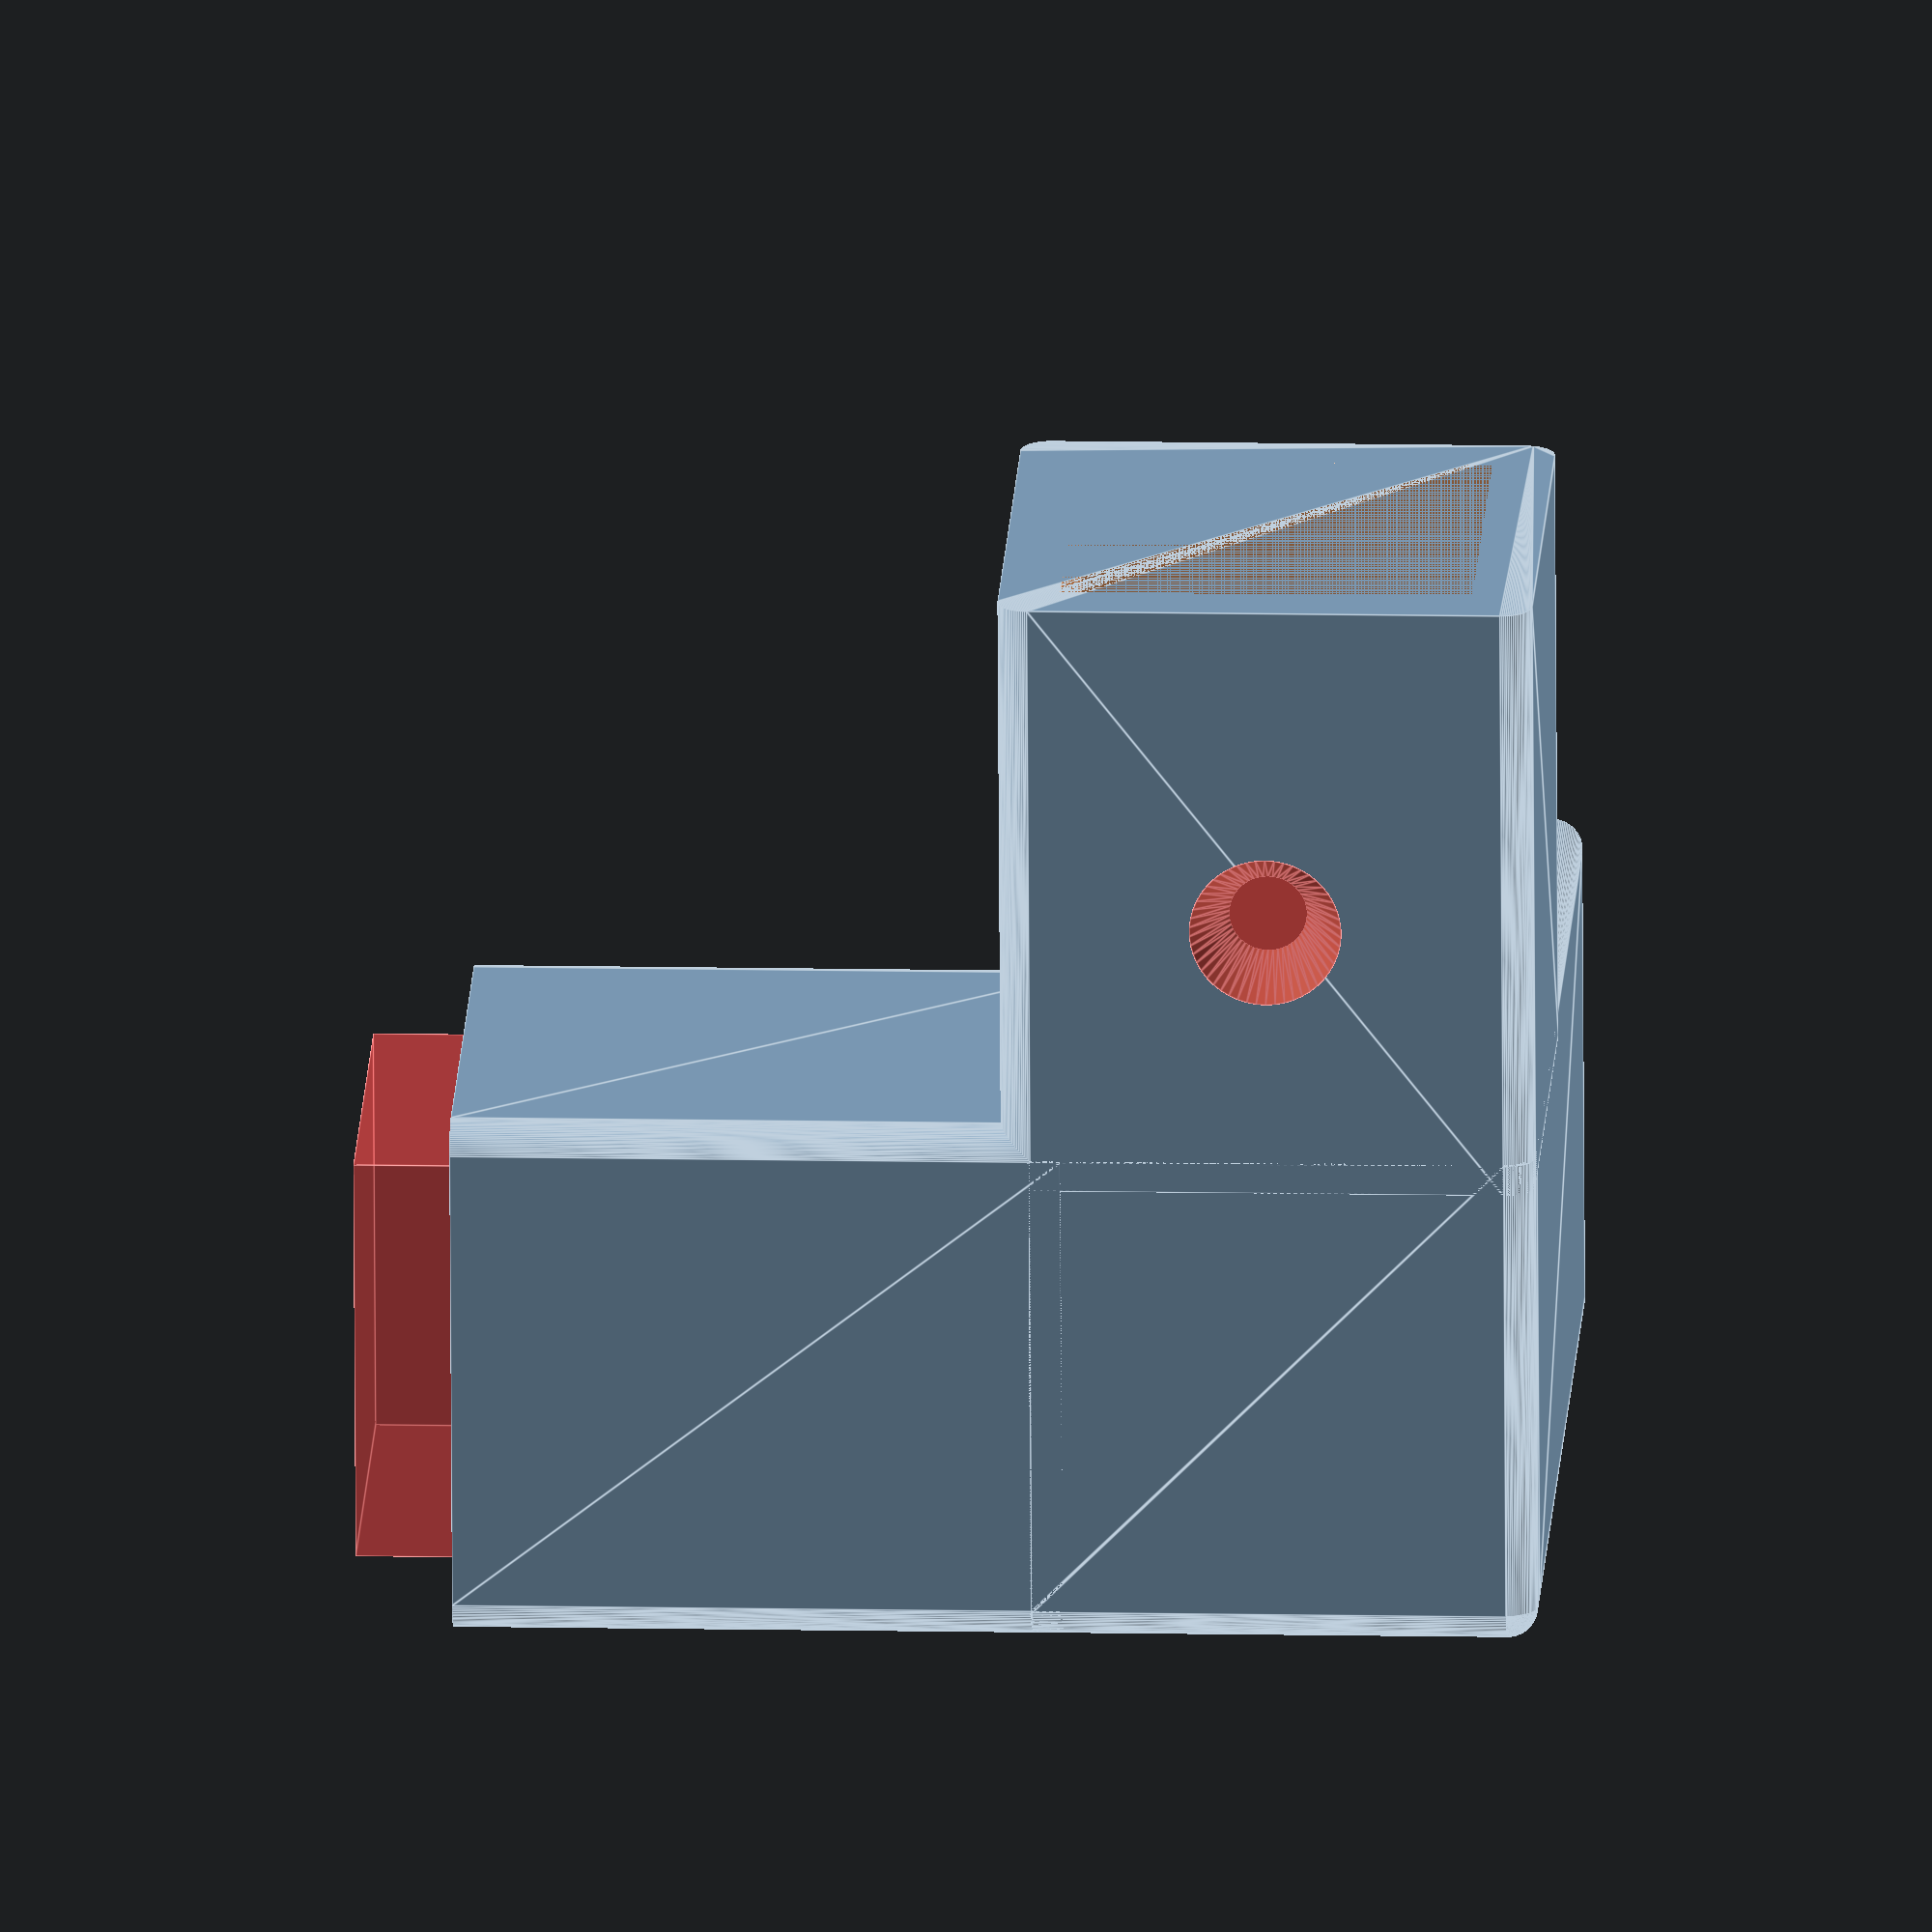
<openscad>
use <MCAD/triangles.scad>

lengthX = 40;
woodX = 27;
wallThick = 4;
screwHead = 10;
screwD = 5;

lengthY = lengthX+woodX/2+2*wallThick;


difference() {
    union() {
        // attache() on Y axis
        translate([0,(lengthY-woodX)/2,0.5*woodX+wallThick])
            rotate([90,0,0]) attache(woodX,woodX,lengthY,wallThick);
        // attache() on X axis    
        translate([(lengthX+woodX)/2,0,0.5*woodX+wallThick])
                rotate([90,0,90]) attache(woodX,woodX,lengthX,wallThick);
        // attache() on Z axis    
        translate([0,0,0.5*(lengthX)+woodX+wallThick])
                rotate([0,0,90]) attache(woodX,woodX,lengthX,wallThick);
        
        /* Back Y panel */
        translate([0,-woodX/2,woodX/2+wallThick])
            rotate([90,0,0]) backFace(woodX+2*wallThick,woodX+2*wallThick,wallThick,wallThick/2);
        
        // triangle reinforcement
        // X-Y Plane
        translate([0.5*woodX,0.5*woodX,(woodX+wallThick)/2]) 
            triangle(lengthX-wallThick*1.5, lengthX, wallThick);
        
        // Y-Z plane
        translate([wallThick/2,woodX/2,woodX+wallThick]) 
                rotate([0,-90,0]) 
                triangle(lengthX-wallThick*1.5, lengthX, wallThick);
            
        // X-Z plane
        translate([woodX/2,-wallThick/2,woodX+wallThick]) 
                rotate([0,-90,-90]) 
                triangle(lengthX-wallThick*1.5, lengthX, wallThick);
        
    }
    // Cut interior of XY intersection
    translate([+0.5*woodX+wallThick,0,0.5*woodX+wallThick]) 
        #cube([lengthX+2*wallThick,woodX,woodX], true);
    // Cut interior of Z intersection
    translate([0,0,lengthX+0.5*woodX-wallThick]) 
        #cube([woodX,woodX,lengthX+4*wallThick], true);
    
    // Add holes for screws (1 hole per bar)
    /* X-Y plan below
    translate([0.5*woodX+0.35*lengthX+wallThick,0,-0.05]) 
        #cylinder(h=wallThick+0.1, d1=screwHead, d2=screwD, $fn=50);
    translate([0,0.5*woodX+0.35*lengthX+wallThick,-0.05]) 
        #cylinder(h=wallThick+0.1, d1=screwHead, d2=screwD, $fn=50); */
    
    /* Z-X plane on the back  */  
    /*translate([0,-0.5*woodX+0.05,woodX+0.35*lengthX+2*wallThick]) 
        rotate([90,0,0]) 
        #cylinder(h=wallThick+0.1, d1=screwD, d2=screwHead, $fn=50);*/
    translate([0.5*woodX+0.35*lengthX+wallThick,-0.5*woodX+0.05,0.5*woodX+wallThick]) 
        rotate([90,0,0]) 
        #cylinder(h=wallThick+0.1, d1=screwD, d2=screwHead, $fn=50);
     
    /* Y-Z plane on the back */
    translate([-0.5*woodX+0.05,0.5*woodX+0.35*lengthX+wallThick,0.5*woodX+wallThick]) 
        rotate([0,-90,0]) 
        #cylinder(h=wallThick+0.1, d1=screwD, d2=screwHead, $fn=50);
    translate([-0.5*woodX+0.05,0,woodX+2*wallThick+0.35*lengthX]) 
        rotate([0,-90,0]) 
        #cylinder(h=wallThick+0.1, d1=screwD, d2=screwHead, $fn=50);
    
}


module attache(sizeX,sizeY,sizeZ,thick)
difference() {
    roundedBox(sizeX+2*thick,sizeY+2*thick,sizeZ, thick/2);
    translate([0,0,-thick]) cube([sizeX,sizeY,sizeZ+2*thick], true);
}

module roundedBox(x,y,z,rad){
	hull() {
        translate([-x/2+rad, y/2-rad,-z/2]) cylinder(h=z,r=rad, $fn=100);
        translate([ x/2-rad, y/2-rad,-z/2]) cylinder(h=z,r=rad, $fn=100);
        translate([-x/2+rad,-y/2+rad,-z/2]) cylinder(h=z,r=rad, $fn=100);
        translate([ x/2-rad,-y/2+rad,-z/2]) cylinder(h=z,r=rad, $fn=100);
   }
}

module backFace(x,y,z,rad){
    difference() {
        union() {
            translate([0,0,z/4]) roundedBox(x,y,z/2,rad);
            hull() {
                translate([-x/2+rad, y/2-rad,z/2]) sphere(r=rad, $fn=100);
                translate([ x/2-rad, y/2-rad,z/2]) sphere(r=rad, $fn=100);
                translate([-x/2+rad,-y/2+rad,z/2]) sphere(r=rad, $fn=100);
                translate([ x/2-rad,-y/2+rad,z/2]) sphere(r=rad, $fn=100);
           }
        }
        translate([0,0,-z/2]) cube([x,y,z], true);
    }
}

</openscad>
<views>
elev=168.2 azim=96.8 roll=87.2 proj=o view=edges
</views>
